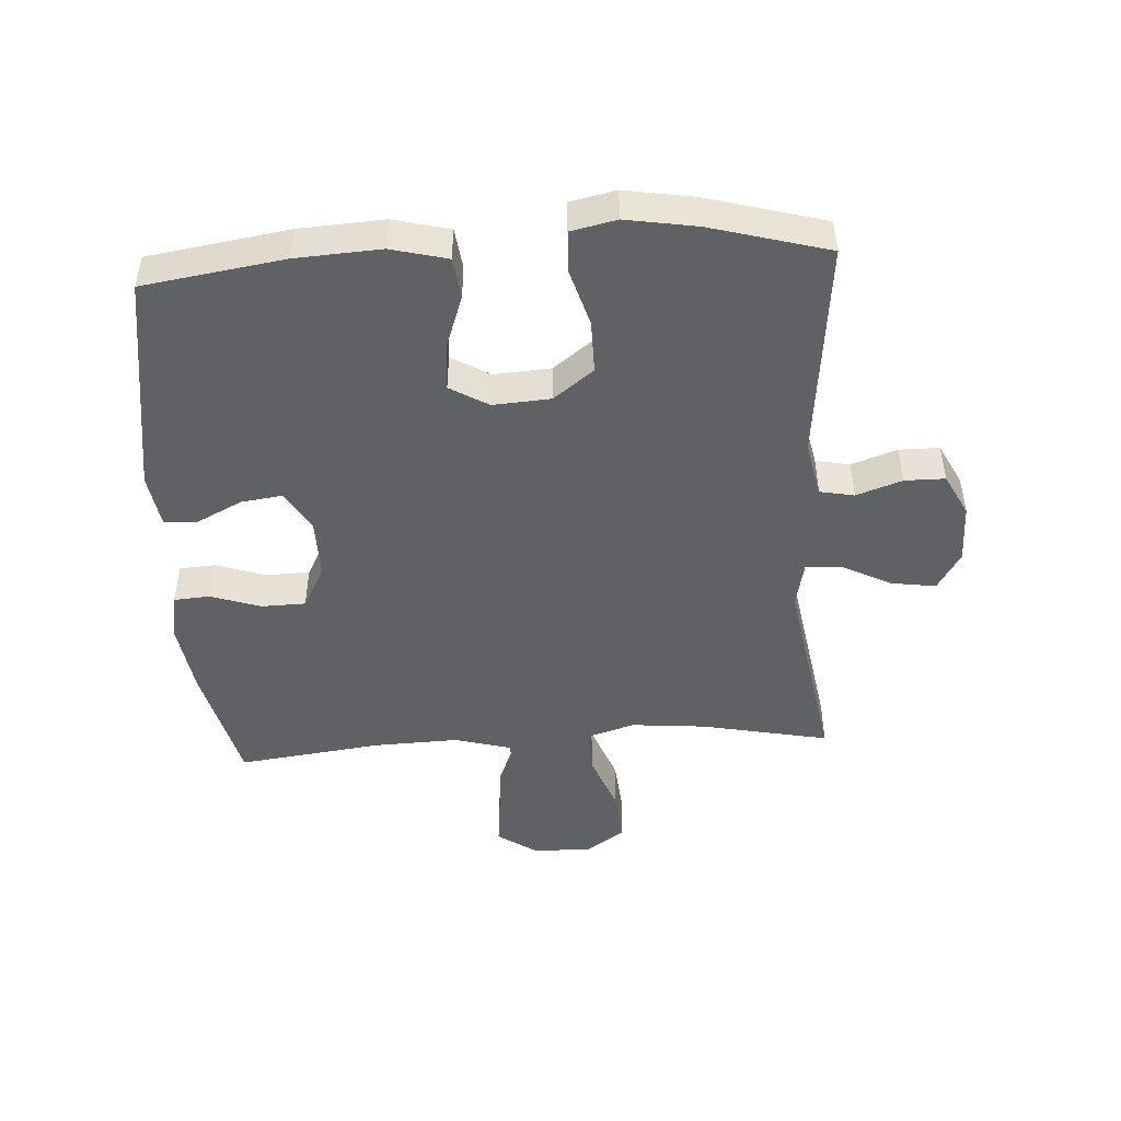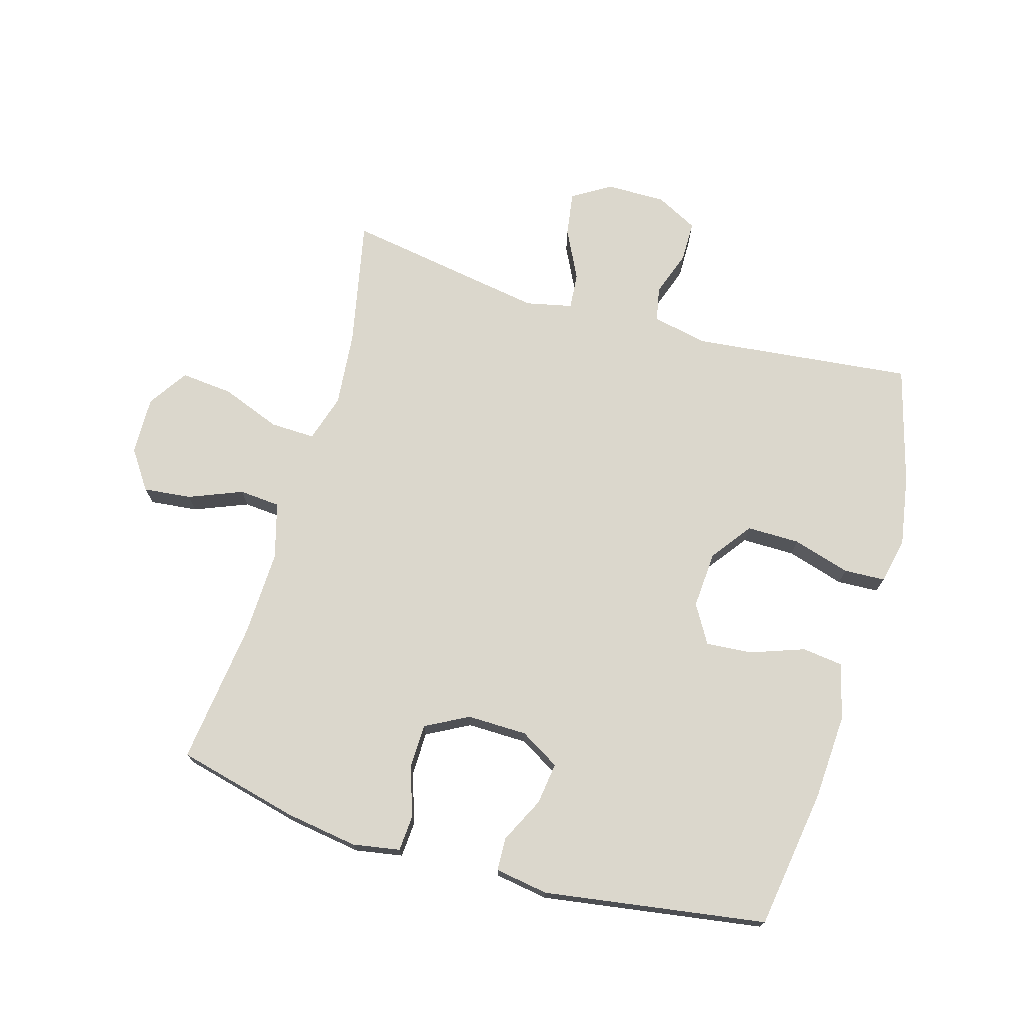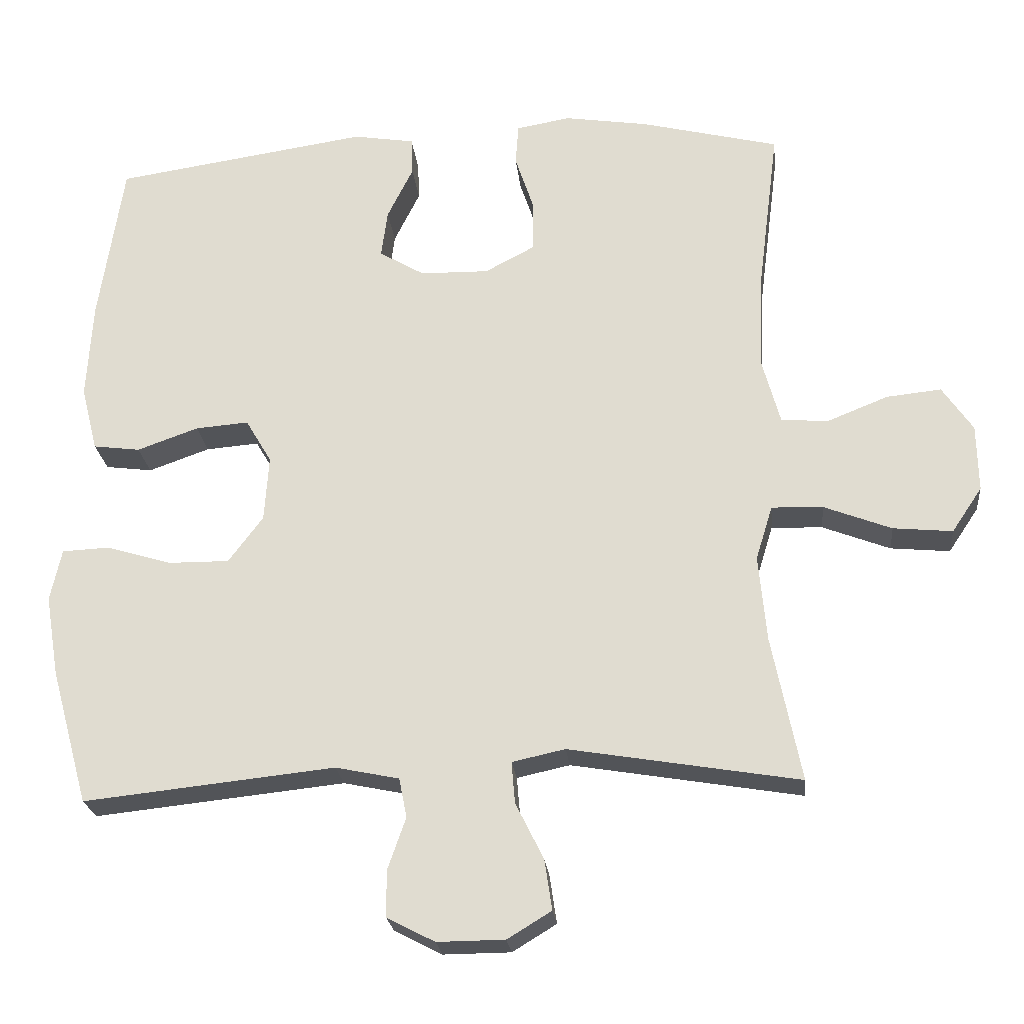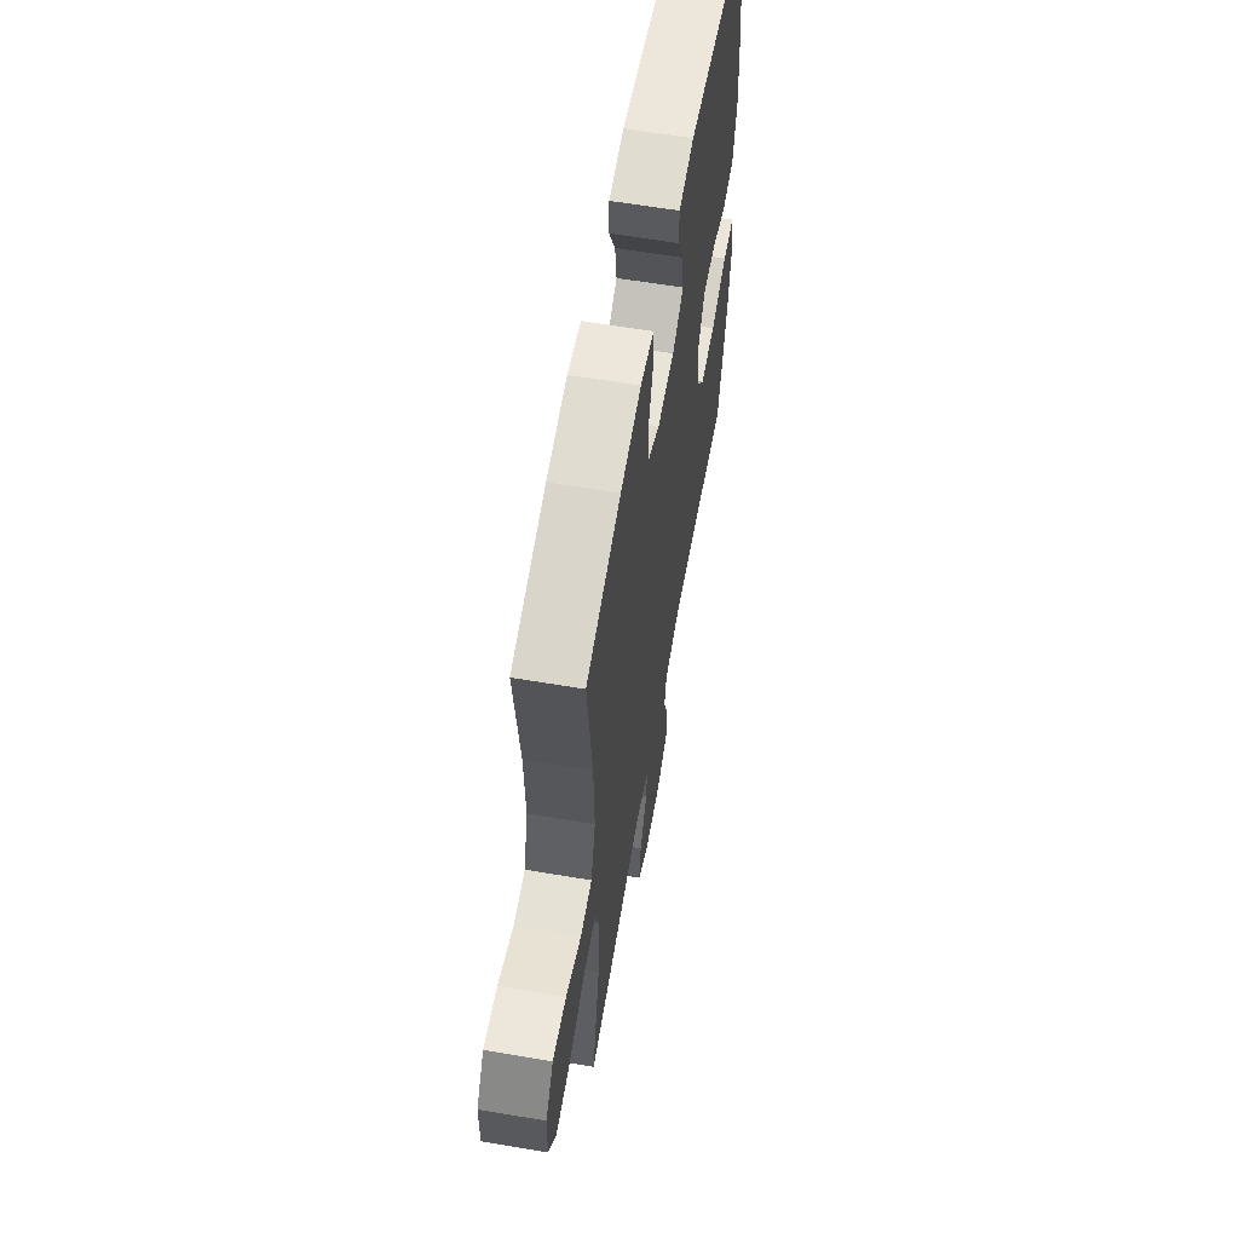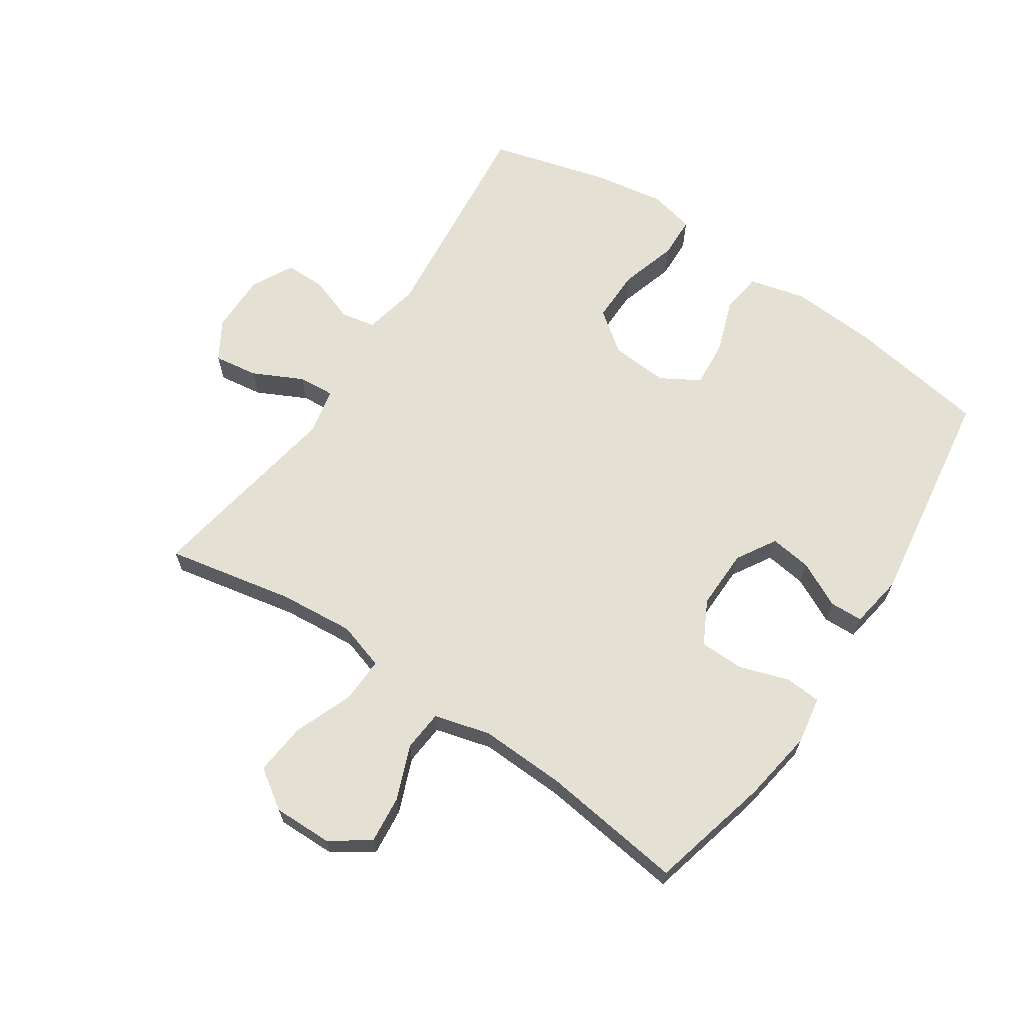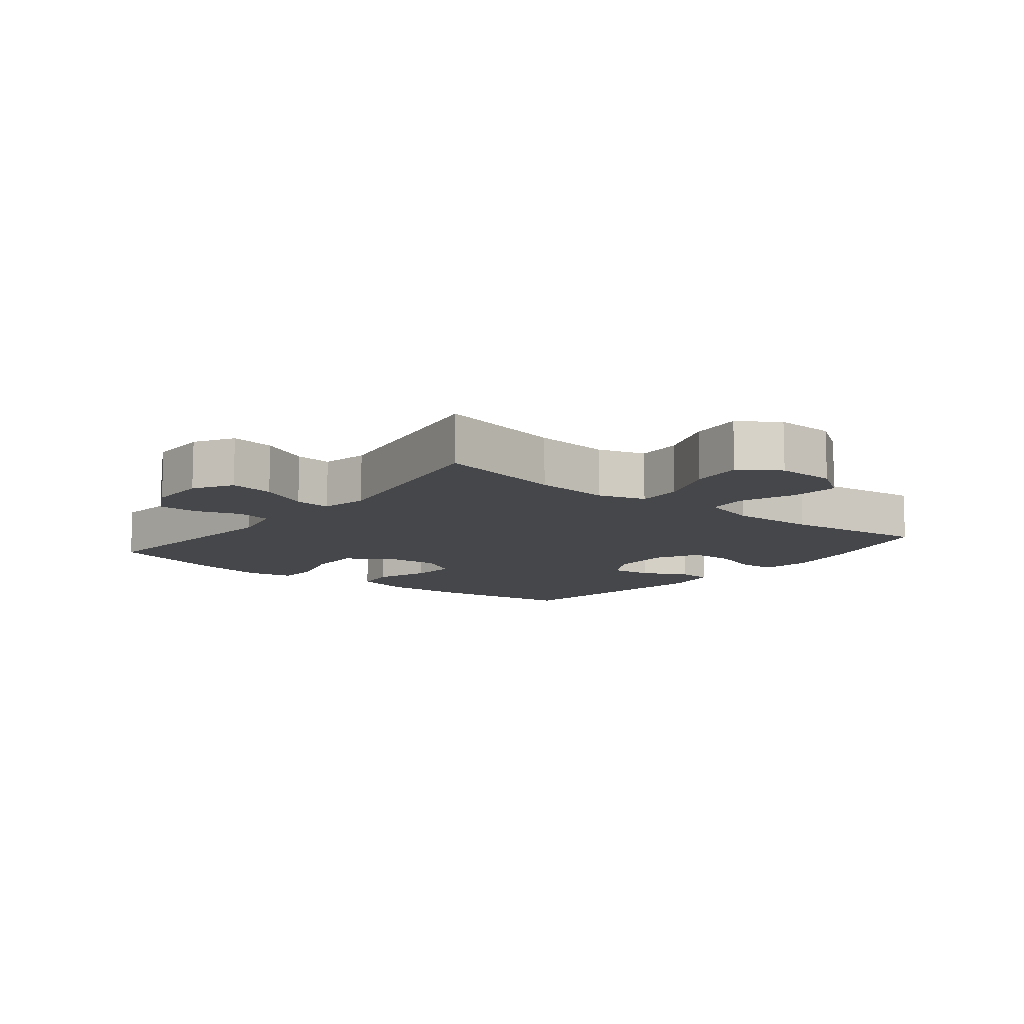
<metadata>
{"format":"obj","ext":"obj","renderer":"f3d","projection":"perspective","resolution":1024,"background":"white","views":[{"elev":-47.8,"azim":93.5,"up":"+Y"},{"elev":73.1,"azim":16.1,"up":"+Y"},{"elev":-23.1,"azim":-174.2,"up":"+Z"},{"elev":60.3,"azim":-80.1,"up":"+Z"},{"elev":66.0,"azim":-56.0,"up":"+Y"},{"elev":-10.8,"azim":-128.5,"up":"+Y"}]}
</metadata>
<code>
o path78
v -0.1519 0.0375 -0.4312
v -0.07689 0.0375 -0.4475
v -0.08168 0.0375 -0.5061
v -0.1215 0.0375 -0.5859
v -0.1321 0.0375 -0.6571
v -0.06975 0.0375 -0.6951
v 0.02562 0.0375 -0.696
v 0.09347 0.0375 -0.661
v 0.09367 0.0375 -0.5957
v 0.06804 0.0375 -0.5221
v 0.07883 0.0375 -0.4664
v 0.1688 0.0375 -0.4477
v 0.5243 0.0375 -0.4856
v 0.577 0.0375 -0.2947
v 0.596 0.0375 -0.1807
v 0.58 0.0375 -0.1068
v 0.5132 0.0375 -0.1038
v 0.42 0.0375 -0.1315
v 0.3346 0.0375 -0.132
v 0.2857 0.0375 -0.06666
v 0.2794 0.0375 0.02595
v 0.3161 0.0375 0.08799
v 0.3911 0.0375 0.08189
v 0.4777 0.0375 0.05115
v 0.544 0.0375 0.05956
v 0.567 0.0375 0.1508
v 0.5589 0.0375 0.288
v 0.5243 0.0375 0.5161
v 0.1648 0.0375 0.5699
v 0.07825 0.0375 0.5561
v 0.07613 0.0375 0.5026
v 0.1128 0.0375 0.4286
v 0.1218 0.0375 0.3614
v 0.05804 0.0375 0.3237
v -0.03898 0.0375 0.3221
v -0.1086 0.0375 0.3588
v -0.1102 0.0375 0.4304
v -0.0833 0.0375 0.5111
v -0.08743 0.0375 0.5692
v -0.1639 0.0375 0.5823
v -0.2813 0.0375 0.5644
v -0.4777 0.0375 0.5161
v -0.4484 0.0375 0.2845
v -0.4434 0.0375 0.1459
v -0.4683 0.0375 0.05505
v -0.5346 0.0375 0.04972
v -0.6212 0.0375 0.08429
v -0.6985 0.0375 0.09239
v -0.7418 0.0375 0.02902
v -0.7435 0.0375 -0.06539
v -0.7008 0.0375 -0.1291
v -0.617 0.0375 -0.1211
v -0.521 0.0375 -0.08427
v -0.4485 0.0375 -0.08205
v -0.4248 0.0375 -0.1586
v -0.436 0.0375 -0.2802
v -0.4777 0.0375 -0.4856
v -0.1519 -0.0375 -0.4312
v -0.07689 -0.0375 -0.4475
v -0.08168 -0.0375 -0.5061
v -0.1215 -0.0375 -0.5859
v -0.1321 -0.0375 -0.6571
v -0.06975 -0.0375 -0.6951
v 0.02562 -0.0375 -0.696
v 0.09347 -0.0375 -0.661
v 0.09367 -0.0375 -0.5957
v 0.06804 -0.0375 -0.5221
v 0.07883 -0.0375 -0.4664
v 0.1688 -0.0375 -0.4477
v 0.5243 -0.0375 -0.4856
v 0.577 -0.0375 -0.2947
v 0.596 -0.0375 -0.1807
v 0.58 -0.0375 -0.1068
v 0.5132 -0.0375 -0.1038
v 0.42 -0.0375 -0.1315
v 0.3346 -0.0375 -0.132
v 0.2857 -0.0375 -0.06666
v 0.2794 -0.0375 0.02595
v 0.3161 -0.0375 0.08799
v 0.3911 -0.0375 0.08189
v 0.4777 -0.0375 0.05115
v 0.544 -0.0375 0.05956
v 0.567 -0.0375 0.1508
v 0.5589 -0.0375 0.288
v 0.5243 -0.0375 0.5161
v 0.1648 -0.0375 0.5699
v 0.07825 -0.0375 0.5561
v 0.07613 -0.0375 0.5026
v 0.1128 -0.0375 0.4286
v 0.1218 -0.0375 0.3614
v 0.05804 -0.0375 0.3237
v -0.03898 -0.0375 0.3221
v -0.1086 -0.0375 0.3588
v -0.1102 -0.0375 0.4304
v -0.0833 -0.0375 0.5111
v -0.08743 -0.0375 0.5692
v -0.1639 -0.0375 0.5823
v -0.2813 -0.0375 0.5644
v -0.4777 -0.0375 0.5161
v -0.4484 -0.0375 0.2845
v -0.4434 -0.0375 0.1459
v -0.4683 -0.0375 0.05505
v -0.5346 -0.0375 0.04972
v -0.6212 -0.0375 0.08429
v -0.6985 -0.0375 0.09239
v -0.7418 -0.0375 0.02902
v -0.7435 -0.0375 -0.06539
v -0.7008 -0.0375 -0.1291
v -0.617 -0.0375 -0.1211
v -0.521 -0.0375 -0.08427
v -0.4485 -0.0375 -0.08205
v -0.4248 -0.0375 -0.1586
v -0.436 -0.0375 -0.2802
v -0.4777 -0.0375 -0.4856
v -0.06975 0.0375 -0.6951
v 0.02562 0.0375 -0.696
v 0.09347 0.0375 -0.661
v 0.09347 0.0375 -0.661
v -0.1321 0.0375 -0.6571
v -0.1321 0.0375 -0.6571
v 0.09367 0.0375 -0.5957
v -0.1215 0.0375 -0.5859
v 0.06804 0.0375 -0.5221
v -0.08168 0.0375 -0.5061
v 0.07883 0.0375 -0.4664
v 0.07883 0.0375 -0.4664
v -0.07689 0.0375 -0.4475
v -0.07689 0.0375 -0.4475
v 0.1688 0.0375 -0.4477
v 0.5243 0.0375 -0.4856
v 0.5243 0.0375 -0.4856
v -0.1519 0.0375 -0.4312
v -0.4777 0.0375 -0.4856
v -0.4777 0.0375 -0.4856
v 0.577 0.0375 -0.2947
v -0.436 0.0375 -0.2802
v 0.596 0.0375 -0.1807
v -0.4248 0.0375 -0.1586
v 0.58 0.0375 -0.1068
v 0.58 0.0375 -0.1068
v -0.4485 0.0375 -0.08205
v -0.4485 0.0375 -0.08205
v 0.42 0.0375 -0.1315
v 0.3346 0.0375 -0.132
v 0.2857 0.0375 -0.06666
v 0.5132 0.0375 -0.1038
v -0.7435 0.0375 -0.06539
v -0.7008 0.0375 -0.1291
v -0.7008 0.0375 -0.1291
v -0.617 0.0375 -0.1211
v -0.521 0.0375 -0.08427
v 0.2794 0.0375 0.02595
v -0.7418 0.0375 0.02902
v 0.3161 0.0375 0.08799
v 0.3161 0.0375 0.08799
v -0.6985 0.0375 0.09239
v -0.6985 0.0375 0.09239
v -0.6212 0.0375 0.08429
v -0.5346 0.0375 0.04972
v -0.4683 0.0375 0.05505
v -0.4683 0.0375 0.05505
v 0.3911 0.0375 0.08189
v 0.4777 0.0375 0.05115
v 0.544 0.0375 0.05956
v 0.544 0.0375 0.05956
v -0.4434 0.0375 0.1459
v 0.567 0.0375 0.1508
v -0.4484 0.0375 0.2845
v 0.5589 0.0375 0.288
v 0.05804 0.0375 0.3237
v -0.03898 0.0375 0.3221
v -0.1086 0.0375 0.3588
v -0.1086 0.0375 0.3588
v 0.1218 0.0375 0.3614
v 0.1218 0.0375 0.3614
v -0.1102 0.0375 0.4304
v 0.1128 0.0375 0.4286
v -0.4777 0.0375 0.5161
v -0.4777 0.0375 0.5161
v 0.07613 0.0375 0.5026
v -0.0833 0.0375 0.5111
v 0.5243 0.0375 0.5161
v 0.5243 0.0375 0.5161
v 0.07825 0.0375 0.5561
v 0.07825 0.0375 0.5561
v -0.08743 0.0375 0.5692
v -0.08743 0.0375 0.5692
v -0.2813 0.0375 0.5644
v 0.1648 0.0375 0.5699
v -0.1639 0.0375 0.5823
v -0.06975 -0.0375 -0.6951
v 0.02562 -0.0375 -0.696
v 0.09347 -0.0375 -0.661
v 0.09347 -0.0375 -0.661
v -0.1321 -0.0375 -0.6571
v -0.1321 -0.0375 -0.6571
v 0.09367 -0.0375 -0.5957
v -0.1215 -0.0375 -0.5859
v 0.06804 -0.0375 -0.5221
v -0.08168 -0.0375 -0.5061
v 0.07883 -0.0375 -0.4664
v 0.07883 -0.0375 -0.4664
v -0.07689 -0.0375 -0.4475
v -0.07689 -0.0375 -0.4475
v 0.1688 -0.0375 -0.4477
v 0.5243 -0.0375 -0.4856
v 0.5243 -0.0375 -0.4856
v -0.1519 -0.0375 -0.4312
v -0.4777 -0.0375 -0.4856
v -0.4777 -0.0375 -0.4856
v 0.577 -0.0375 -0.2947
v -0.436 -0.0375 -0.2802
v 0.596 -0.0375 -0.1807
v -0.4248 -0.0375 -0.1586
v 0.58 -0.0375 -0.1068
v 0.58 -0.0375 -0.1068
v -0.4485 -0.0375 -0.08205
v -0.4485 -0.0375 -0.08205
v 0.42 -0.0375 -0.1315
v 0.3346 -0.0375 -0.132
v 0.2857 -0.0375 -0.06666
v 0.5132 -0.0375 -0.1038
v -0.7435 -0.0375 -0.06539
v -0.7008 -0.0375 -0.1291
v -0.7008 -0.0375 -0.1291
v -0.617 -0.0375 -0.1211
v -0.521 -0.0375 -0.08427
v 0.2794 -0.0375 0.02595
v -0.7418 -0.0375 0.02902
v 0.3161 -0.0375 0.08799
v 0.3161 -0.0375 0.08799
v -0.6985 -0.0375 0.09239
v -0.6985 -0.0375 0.09239
v -0.6212 -0.0375 0.08429
v -0.5346 -0.0375 0.04972
v -0.4683 -0.0375 0.05505
v -0.4683 -0.0375 0.05505
v 0.3911 -0.0375 0.08189
v 0.4777 -0.0375 0.05115
v 0.544 -0.0375 0.05956
v 0.544 -0.0375 0.05956
v -0.4434 -0.0375 0.1459
v 0.567 -0.0375 0.1508
v -0.4484 -0.0375 0.2845
v 0.5589 -0.0375 0.288
v 0.05804 -0.0375 0.3237
v -0.03898 -0.0375 0.3221
v -0.1086 -0.0375 0.3588
v -0.1086 -0.0375 0.3588
v 0.1218 -0.0375 0.3614
v 0.1218 -0.0375 0.3614
v -0.1102 -0.0375 0.4304
v 0.1128 -0.0375 0.4286
v -0.4777 -0.0375 0.5161
v -0.4777 -0.0375 0.5161
v 0.07613 -0.0375 0.5026
v -0.0833 -0.0375 0.5111
v 0.5243 -0.0375 0.5161
v 0.5243 -0.0375 0.5161
v 0.07825 -0.0375 0.5561
v 0.07825 -0.0375 0.5561
v -0.08743 -0.0375 0.5692
v -0.08743 -0.0375 0.5692
v -0.2813 -0.0375 0.5644
v 0.1648 -0.0375 0.5699
v -0.1639 -0.0375 0.5823
f 227 236 235
f 211 220 206
f 201 221 203
f 264 252 266
f 242 248 244
f 239 243 238
f 230 250 246
f 244 248 264
f 230 246 228
f 192 198 191
f 208 214 212
f 205 221 201
f 227 235 226
f 266 257 262
f 208 221 214
f 208 212 209
f 203 200 199
f 201 203 199
f 203 221 208
f 247 248 242
f 213 219 211
f 217 242 236
f 198 199 200
f 226 229 223
f 217 236 227
f 191 198 195
f 253 265 256
f 250 230 245
f 197 192 193
f 252 257 266
f 258 253 250
f 238 245 230
f 228 246 247
f 265 253 258
f 221 228 214
f 217 247 242
f 235 234 226
f 245 238 243
f 258 250 245
f 226 223 224
f 199 198 197
f 215 222 213
f 240 243 239
f 220 221 205
f 228 247 214
f 214 247 217
f 248 252 264
f 256 265 260
f 229 234 232
f 244 264 254
f 219 213 222
f 206 220 205
f 192 197 198
f 220 211 219
f 229 226 234
f 6 7 64 63
f 7 118 194 64
f 120 6 63 196
f 8 9 66 65
f 4 5 62 61
f 9 10 67 66
f 3 4 61 60
f 10 126 202 67
f 128 3 60 204
f 11 12 69 68
f 12 131 207 69
f 1 2 59 58
f 134 1 58 210
f 13 14 71 70
f 56 57 114 113
f 14 15 72 71
f 55 56 113 112
f 15 140 216 72
f 142 55 112 218
f 18 19 76 75
f 19 20 77 76
f 17 18 75 74
f 16 17 74 73
f 50 149 225 107
f 51 52 109 108
f 52 53 110 109
f 53 54 111 110
f 20 21 78 77
f 49 50 107 106
f 21 155 231 78
f 157 49 106 233
f 47 48 105 104
f 46 47 104 103
f 161 46 103 237
f 23 24 81 80
f 24 165 241 81
f 44 45 102 101
f 25 26 83 82
f 22 23 80 79
f 43 44 101 100
f 26 27 84 83
f 34 35 92 91
f 35 173 249 92
f 175 34 91 251
f 36 37 94 93
f 32 33 90 89
f 179 43 100 255
f 31 32 89 88
f 37 38 95 94
f 27 183 259 84
f 185 31 88 261
f 38 187 263 95
f 41 42 99 98
f 29 30 87 86
f 28 29 86 85
f 40 41 98 97
f 39 40 97 96
f 151 159 160
f 135 130 144
f 125 127 145
f 188 190 176
f 166 168 172
f 163 162 167
f 154 170 174
f 168 188 172
f 154 152 170
f 116 115 122
f 132 136 138
f 129 125 145
f 151 150 159
f 190 186 181
f 132 138 145
f 132 133 136
f 127 123 124
f 125 123 127
f 127 132 145
f 171 166 172
f 137 135 143
f 141 160 166
f 122 124 123
f 150 147 153
f 141 151 160
f 115 119 122
f 177 180 189
f 174 169 154
f 121 117 116
f 176 190 181
f 182 174 177
f 162 154 169
f 152 171 170
f 189 182 177
f 145 138 152
f 141 166 171
f 159 150 158
f 169 167 162
f 182 169 174
f 150 148 147
f 123 121 122
f 139 137 146
f 164 163 167
f 144 129 145
f 152 138 171
f 138 141 171
f 172 188 176
f 180 184 189
f 153 156 158
f 168 178 188
f 143 146 137
f 130 129 144
f 116 122 121
f 144 143 135
f 153 158 150

</code>
